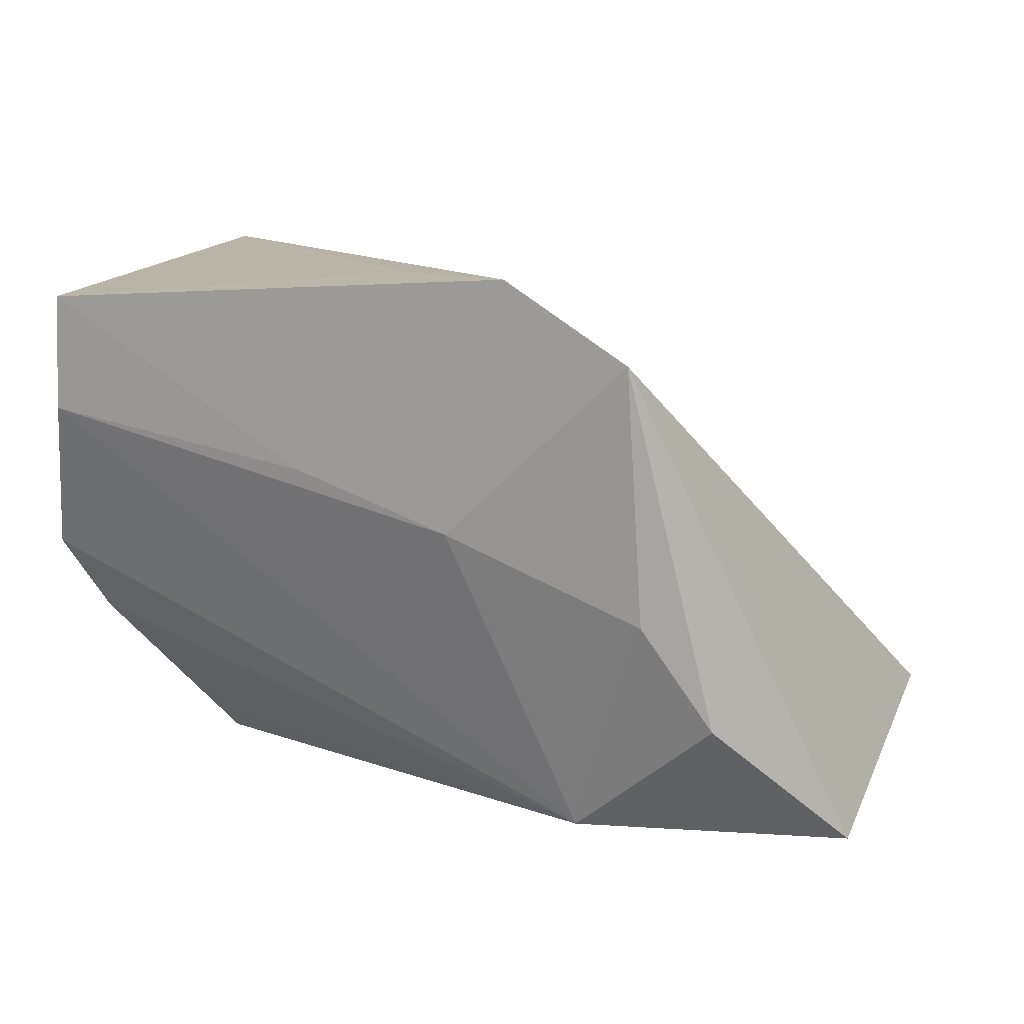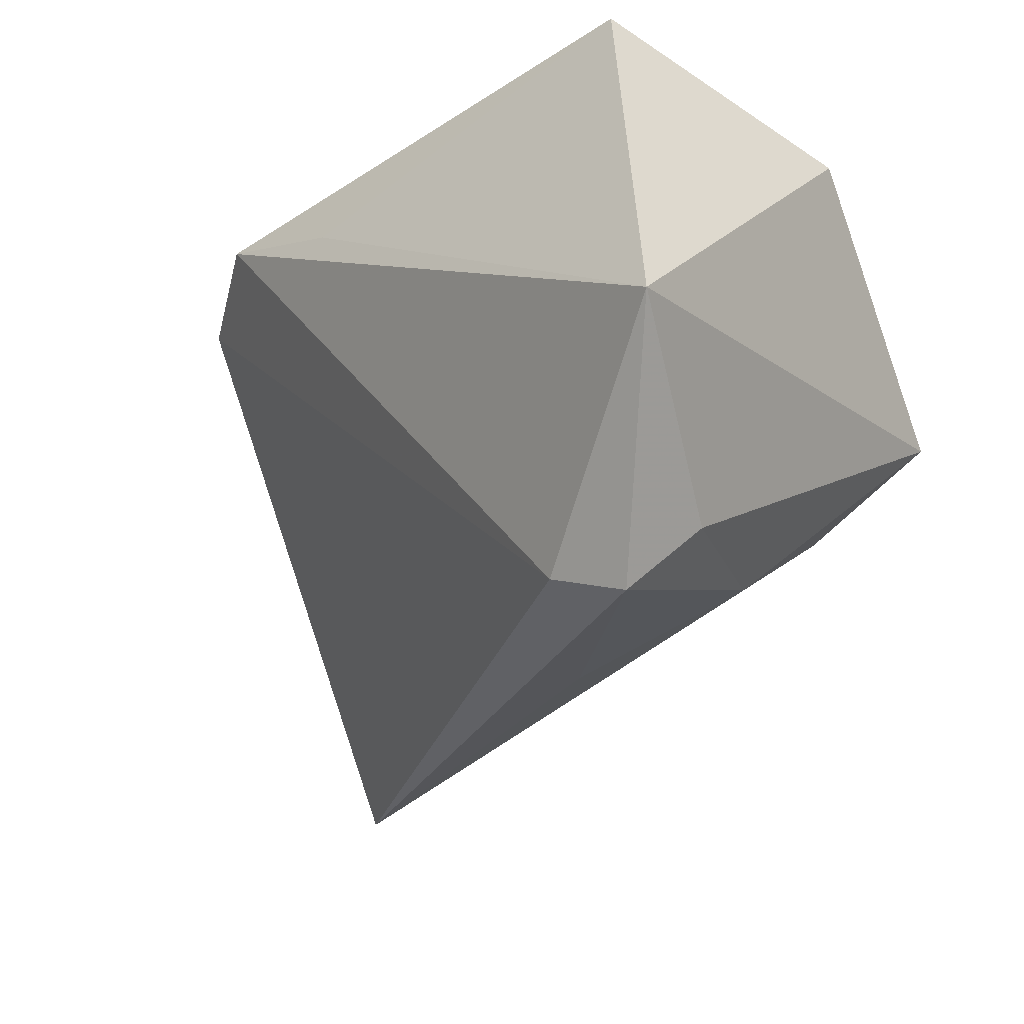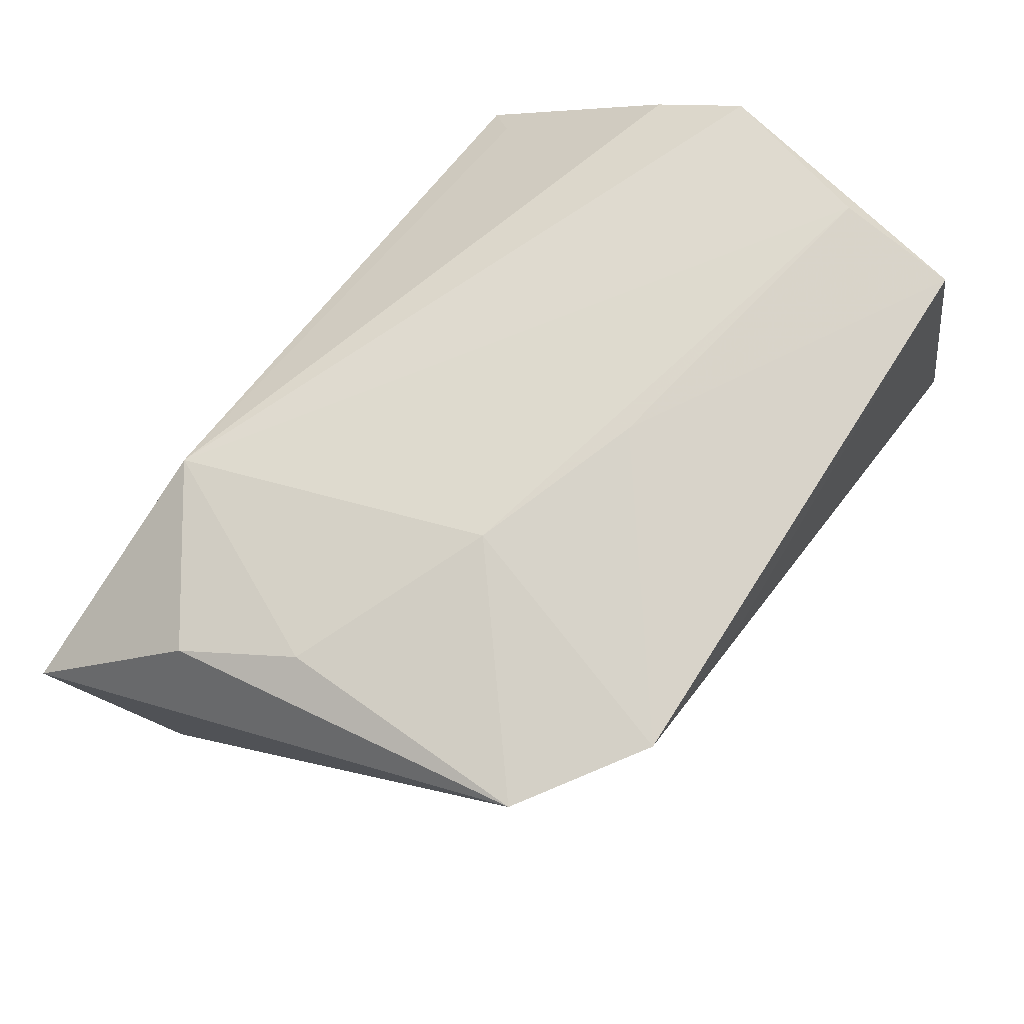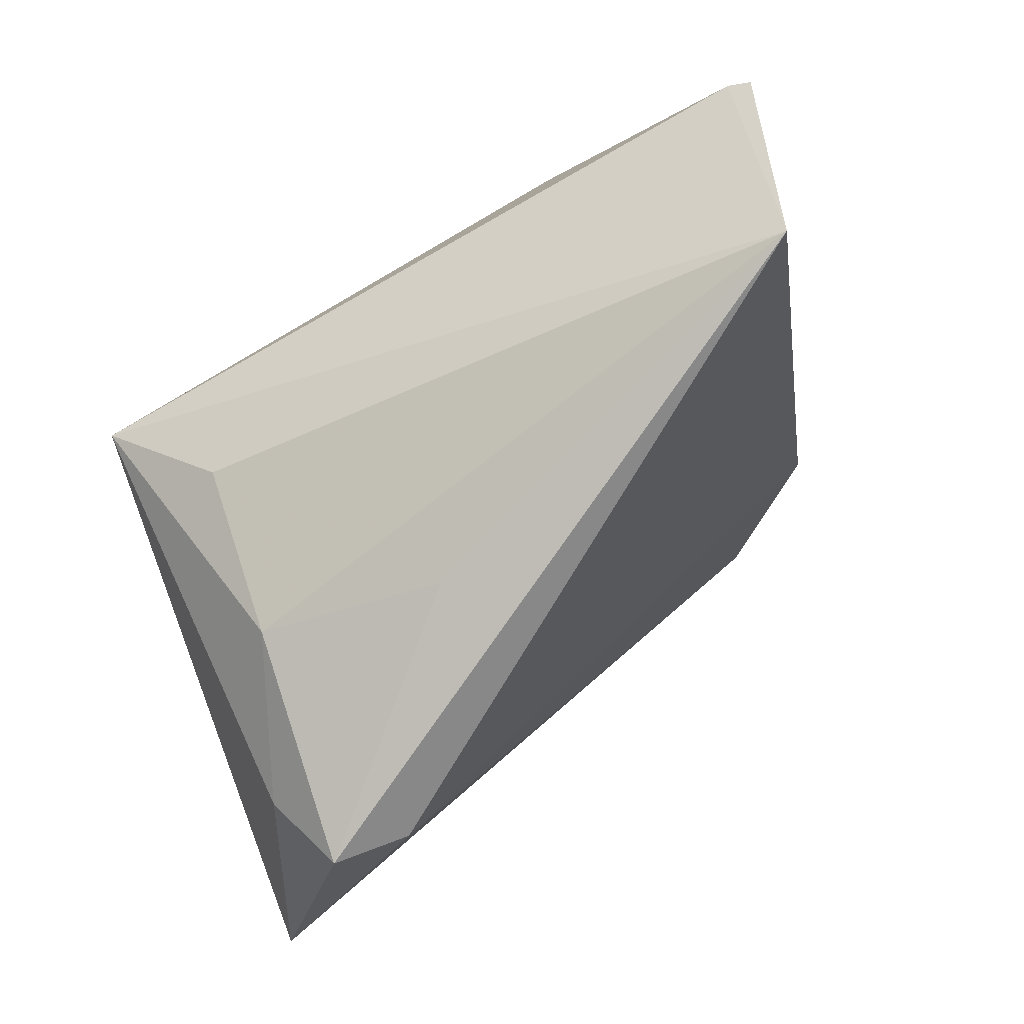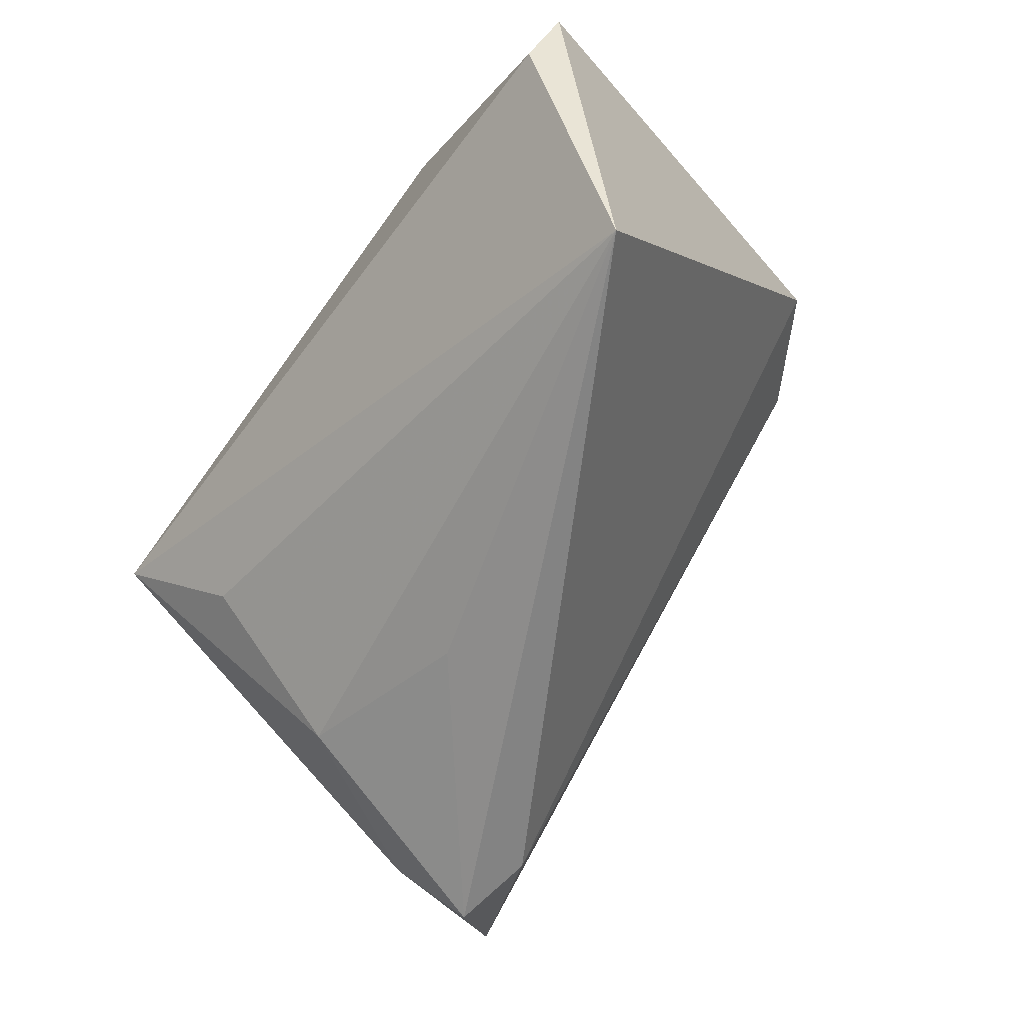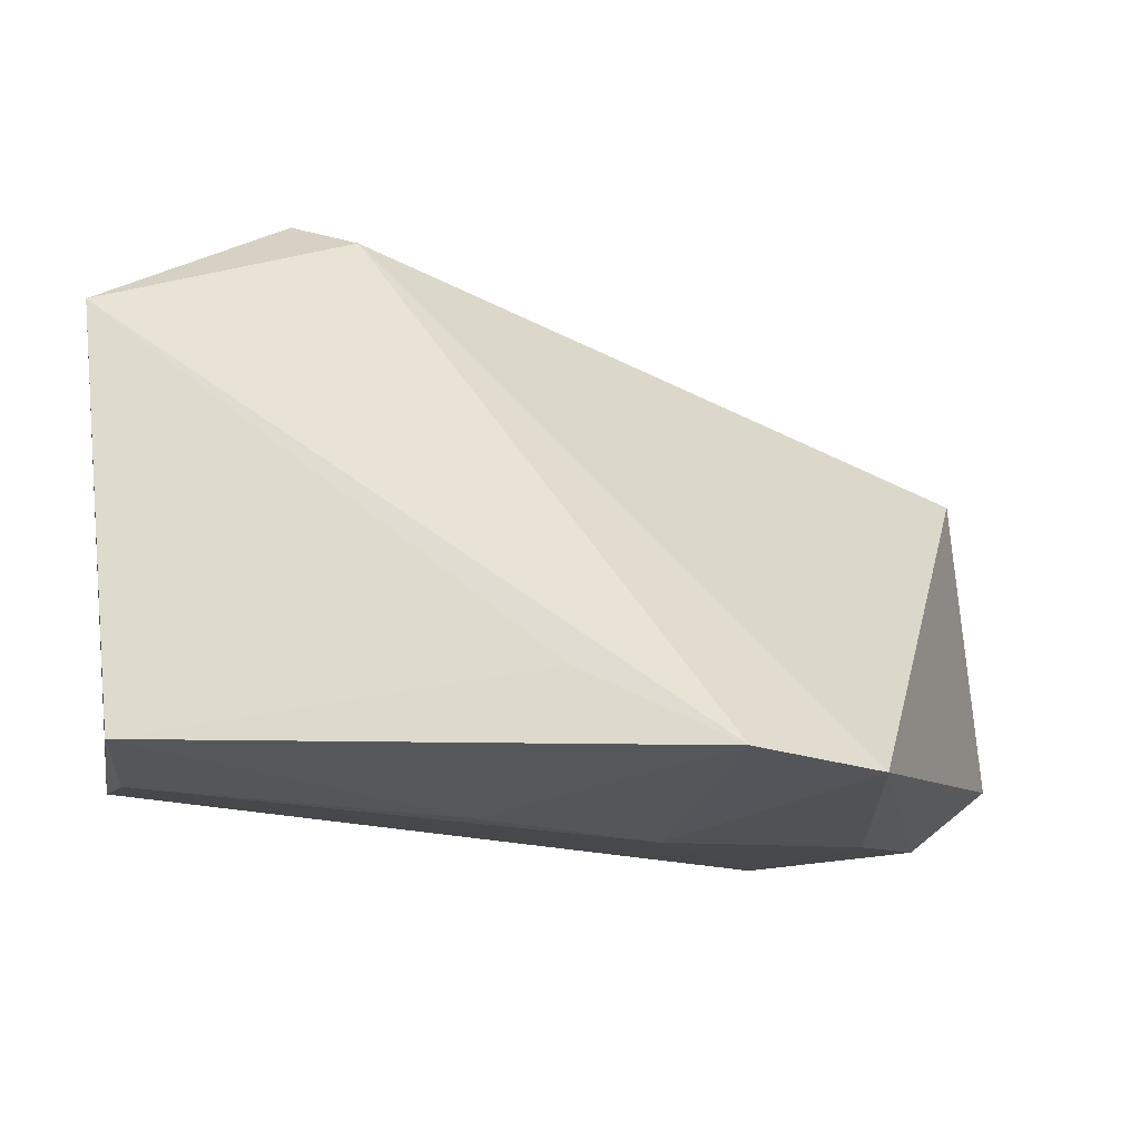
<metadata>
{"format":"obj","ext":"obj","renderer":"f3d","projection":"perspective","resolution":1024,"background":"white","views":[{"elev":10.9,"azim":-150.2,"up":"+Z"},{"elev":-34.5,"azim":44.8,"up":"+Y"},{"elev":75.9,"azim":-53.2,"up":"+Y"},{"elev":-70.4,"azim":-150.3,"up":"+Y"},{"elev":-56.3,"azim":-125.8,"up":"+Y"},{"elev":63.6,"azim":-177.7,"up":"+Z"}]}
</metadata>
<code>
v 0.04577 -0.02024 0.03258
v 0.02773 -0.04094 0.0167
v 0.04076 0.01731 -0.01276
v 0.0392 0.02735 0.01426
v 0.04472 0.02139 -0.003992
v -0.01669 0.02746 0.003972
v 0.002799 0.02764 0.009616
v -0.05732 0.006902 -0.03063
v 0.001191 -0.03196 -0.004562
v 0.0323 0.003011 -0.02949
v 0.01946 -0.03718 0.01954
v 0.03844 0.02764 0.02803
v -0.05242 -0.0272 -0.02024
v -0.006939 0.01976 0.03227
v 0.03285 -0.03237 0.009943
v 0.03453 -0.001034 -0.0328
v -0.05451 -0.0006745 -0.03297
v 0.02237 -0.01333 -0.02489
v -0.04631 0.02015 -0.01642
v -0.03872 0.02645 0.02398
v -0.03935 0.024 -0.004758
v -0.02848 0.01822 -0.03044
v 0.02371 -0.02792 -0.008367
v -0.02437 0.02764 0.03258
f 17 13 8
f 16 13 17
f 8 22 17
f 17 22 16
f 8 13 20
f 14 24 1
f 1 12 14
f 14 12 24
f 15 16 1
f 1 2 15
f 16 15 23
f 23 15 2
f 1 24 11
f 11 2 1
f 24 20 11
f 13 2 11
f 11 20 13
f 4 22 6
f 6 20 24
f 16 22 10
f 10 3 16
f 22 3 10
f 5 22 4
f 5 3 22
f 5 12 1
f 4 12 5
f 1 16 5
f 16 3 5
f 18 13 16
f 16 23 18
f 18 23 13
f 9 2 13
f 13 23 9
f 9 23 2
f 21 6 22
f 20 6 21
f 7 12 4
f 4 6 7
f 24 12 7
f 7 6 24
f 19 22 8
f 19 21 22
f 8 20 19
f 20 21 19

</code>
